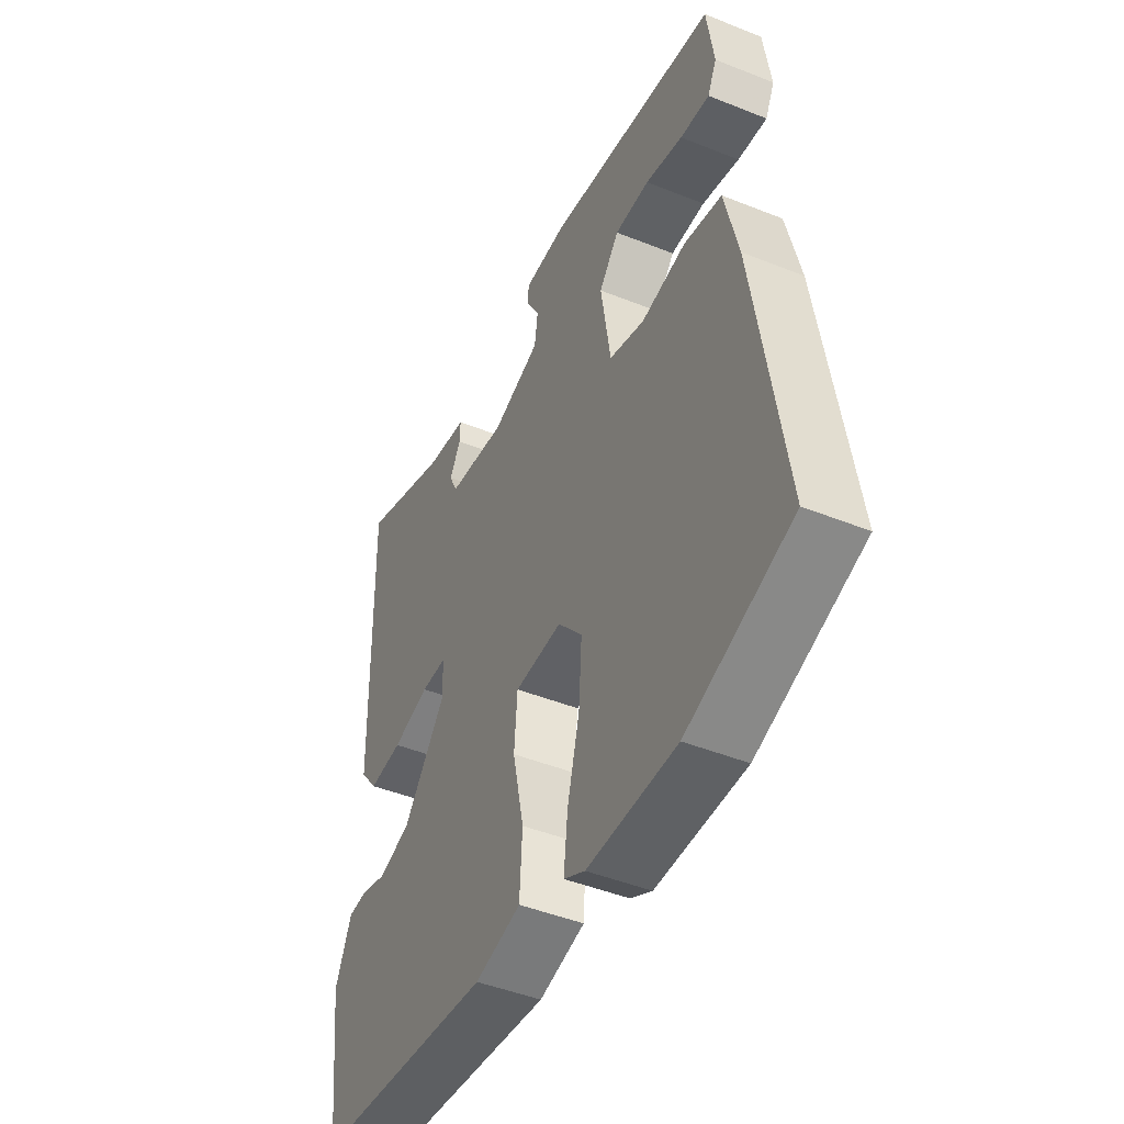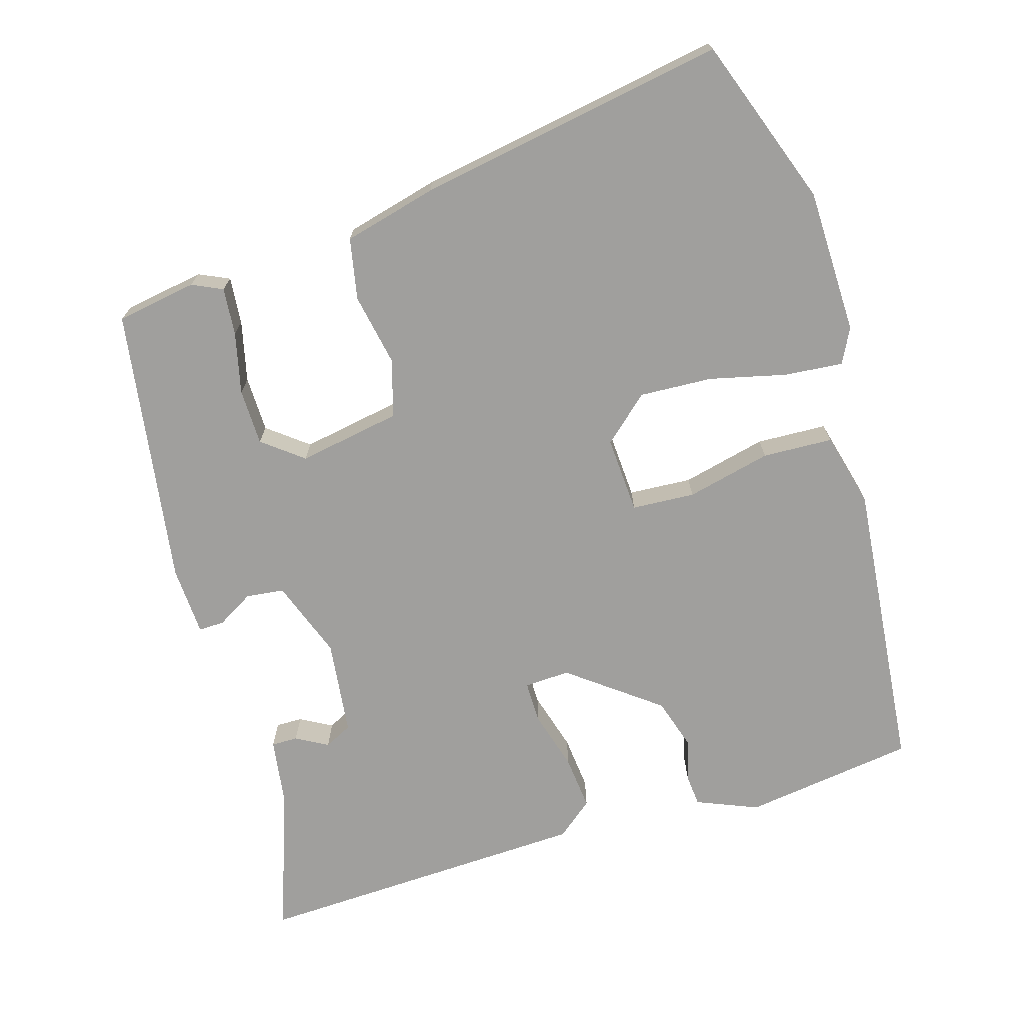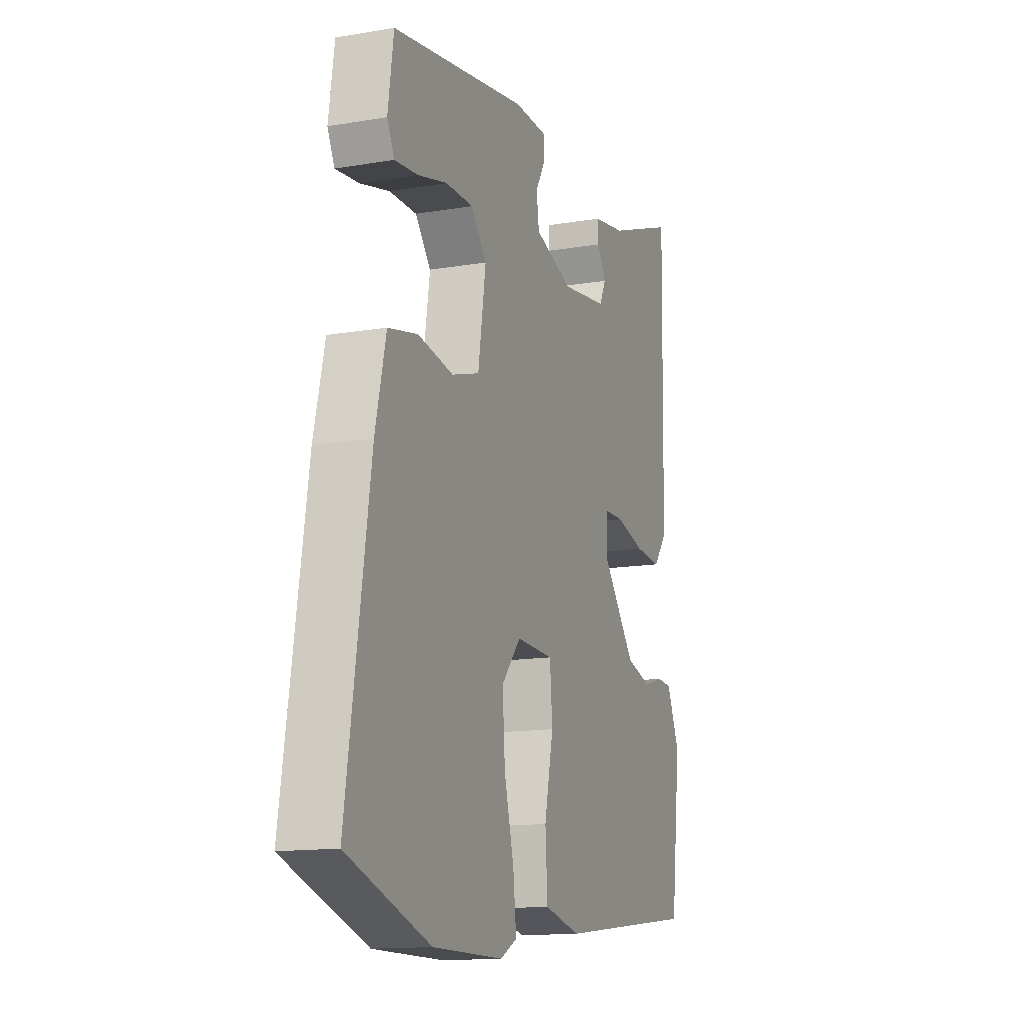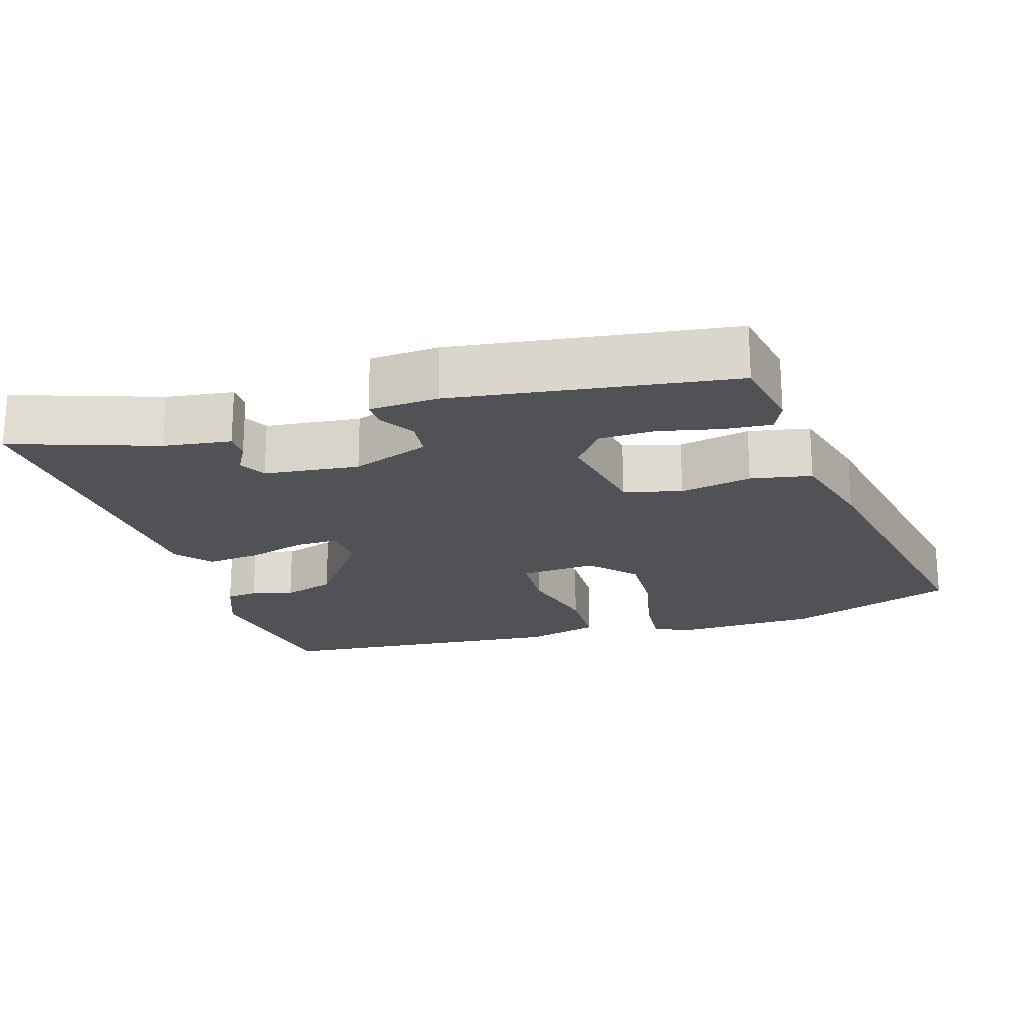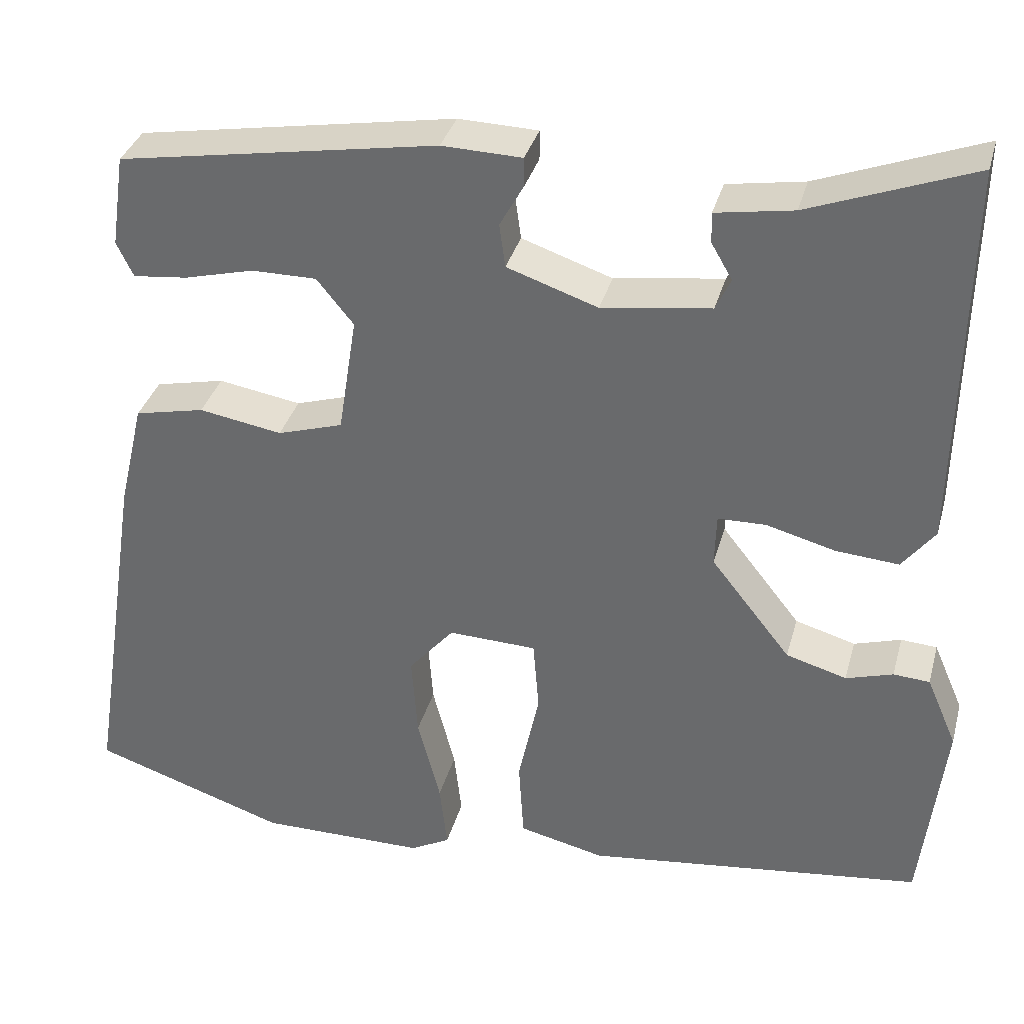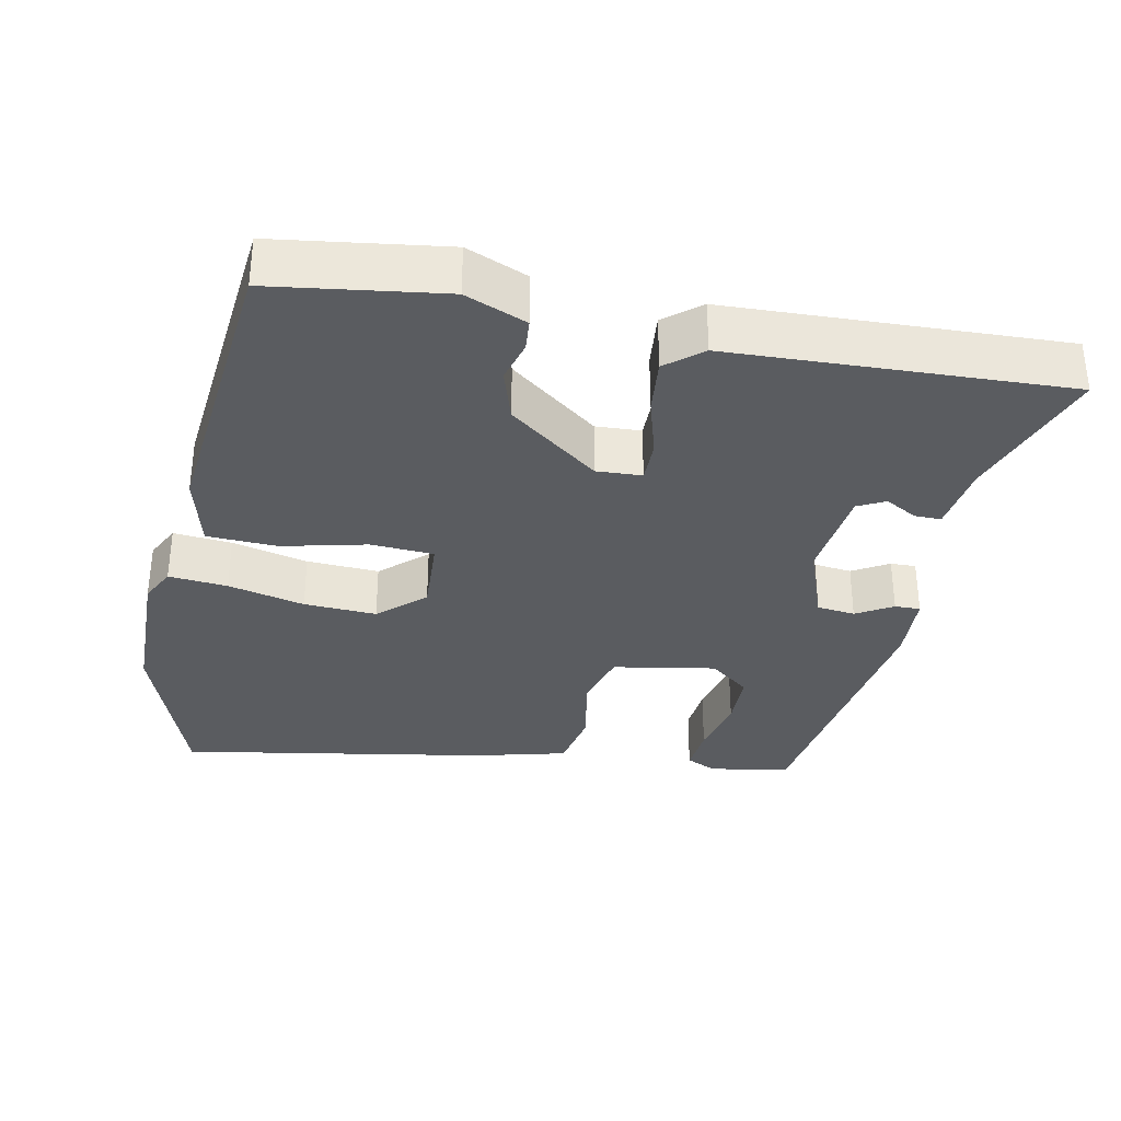
<metadata>
{"format":"obj","ext":"obj","renderer":"f3d","projection":"perspective","resolution":1024,"background":"white","views":[{"elev":-45.6,"azim":65.2,"up":"+Z"},{"elev":-71.3,"azim":107.8,"up":"+Y"},{"elev":-13.9,"azim":110.7,"up":"+Z"},{"elev":-20.6,"azim":18.8,"up":"+Y"},{"elev":34.4,"azim":-165.3,"up":"+Z"},{"elev":-33.9,"azim":-100.3,"up":"+Y"}]}
</metadata>
<code>
v -0.477 0.07 0.538
v -0.282 0.07 0.465
v -0.19 0.07 0.45
v -0.191 0.07 0.414
v -0.216 0.07 0.371
v -0.198 0.07 0.333
v -0.068 0.07 0.315
v 0.04 0.07 0.352
v 0.047 0.07 0.404
v 0.019 0.07 0.454
v 0.019 0.07 0.489
v 0.114 0.07 0.492
v 0.494 0.07 0.428
v 0.51 0.07 0.318
v 0.49 0.07 0.277
v 0.425 0.07 0.284
v 0.342 0.07 0.305
v 0.265 0.07 0.305
v 0.221 0.07 0.251
v 0.243 0.07 0.11
v 0.321 0.07 0.086
v 0.42 0.07 0.103
v 0.503 0.07 0.085
v 0.533 0.07 -0.043
v 0.598 0.07 -0.467
v 0.366 0.07 -0.545
v 0.168 0.07 -0.545
v 0.121 0.07 -0.52
v 0.13 0.07 -0.44
v 0.157 0.07 -0.336
v 0.164 0.07 -0.237
v 0.11 0.07 -0.174
v 0.005 0.07 -0.178
v -0.002 0.07 -0.264
v 0.023 0.07 -0.38
v 0.017 0.07 -0.476
v -0.085 0.07 -0.5
v -0.487 0.07 -0.452
v -0.515 0.07 -0.217
v -0.479 0.07 -0.134
v -0.436 0.07 -0.131
v -0.38 0.07 -0.148
v -0.308 0.07 -0.127
v -0.213 0.07 -0.007
v -0.215 0.07 0.055
v -0.272 0.07 0.056
v -0.354 0.07 0.034
v -0.429 0.07 0.028
v -0.468 0.07 0.078
v -0.477 0 0.538
v -0.282 0 0.465
v -0.19 0 0.45
v -0.191 0 0.414
v -0.216 0 0.371
v -0.198 0 0.333
v -0.068 0 0.315
v 0.04 0 0.352
v 0.047 0 0.404
v 0.019 0 0.454
v 0.019 0 0.489
v 0.114 0 0.492
v 0.494 0 0.428
v 0.51 0 0.318
v 0.49 0 0.277
v 0.425 0 0.284
v 0.342 0 0.305
v 0.265 0 0.305
v 0.221 0 0.251
v 0.243 0 0.11
v 0.321 0 0.086
v 0.42 0 0.103
v 0.503 0 0.085
v 0.533 0 -0.043
v 0.598 0 -0.467
v 0.366 0 -0.545
v 0.168 0 -0.545
v 0.121 0 -0.52
v 0.13 0 -0.44
v 0.157 0 -0.336
v 0.164 0 -0.237
v 0.11 0 -0.174
v 0.005 0 -0.178
v -0.002 0 -0.264
v 0.023 0 -0.38
v 0.017 0 -0.476
v -0.085 0 -0.5
v -0.487 0 -0.452
v -0.515 0 -0.217
v -0.479 0 -0.134
v -0.436 0 -0.131
v -0.38 0 -0.148
v -0.308 0 -0.127
v -0.213 0 -0.007
v -0.215 0 0.055
v -0.272 0 0.056
v -0.354 0 0.034
v -0.429 0 0.028
v -0.468 0 0.078
f 46 47 48 49
f 45 46 49 1
f 39 40 41 42
f 39 42 43
f 38 39 43
f 37 38 43 44
f 34 35 36 37
f 33 34 37 44
f 27 28 29 30
f 27 30 31
f 26 27 31
f 25 26 31
f 24 25 31 32
f 21 22 23 24
f 20 21 24 32
f 14 15 16 17
f 14 17 18
f 13 14 18
f 12 13 18
f 9 10 11 12
f 8 9 12 18
f 7 8 18 19
f 2 3 4 5
f 45 1 2 5
f 45 5 6
f 32 33 44 45
f 19 20 32 45
f 6 7 19 45
f 98 97 96 95
f 50 98 95 94
f 91 90 89 88
f 92 91 88
f 92 88 87
f 93 92 87 86
f 86 85 84 83
f 93 86 83 82
f 79 78 77 76
f 80 79 76
f 80 76 75
f 80 75 74
f 81 80 74 73
f 73 72 71 70
f 81 73 70 69
f 66 65 64 63
f 67 66 63
f 67 63 62
f 67 62 61
f 61 60 59 58
f 67 61 58 57
f 68 67 57 56
f 54 53 52 51
f 54 51 50 94
f 55 54 94
f 94 93 82 81
f 94 81 69 68
f 94 68 56 55
f 1 50 51 2
f 2 51 52 3
f 3 52 53 4
f 4 53 54 5
f 5 54 55 6
f 6 55 56 7
f 7 56 57 8
f 8 57 58 9
f 9 58 59 10
f 10 59 60 11
f 11 60 61 12
f 12 61 62 13
f 13 62 63 14
f 14 63 64 15
f 15 64 65 16
f 16 65 66 17
f 17 66 67 18
f 18 67 68 19
f 19 68 69 20
f 20 69 70 21
f 21 70 71 22
f 22 71 72 23
f 23 72 73 24
f 24 73 74 25
f 25 74 75 26
f 26 75 76 27
f 27 76 77 28
f 28 77 78 29
f 29 78 79 30
f 30 79 80 31
f 31 80 81 32
f 32 81 82 33
f 33 82 83 34
f 34 83 84 35
f 35 84 85 36
f 36 85 86 37
f 37 86 87 38
f 38 87 88 39
f 39 88 89 40
f 40 89 90 41
f 41 90 91 42
f 42 91 92 43
f 43 92 93 44
f 44 93 94 45
f 45 94 95 46
f 46 95 96 47
f 47 96 97 48
f 48 97 98 49
f 49 98 50 1

</code>
